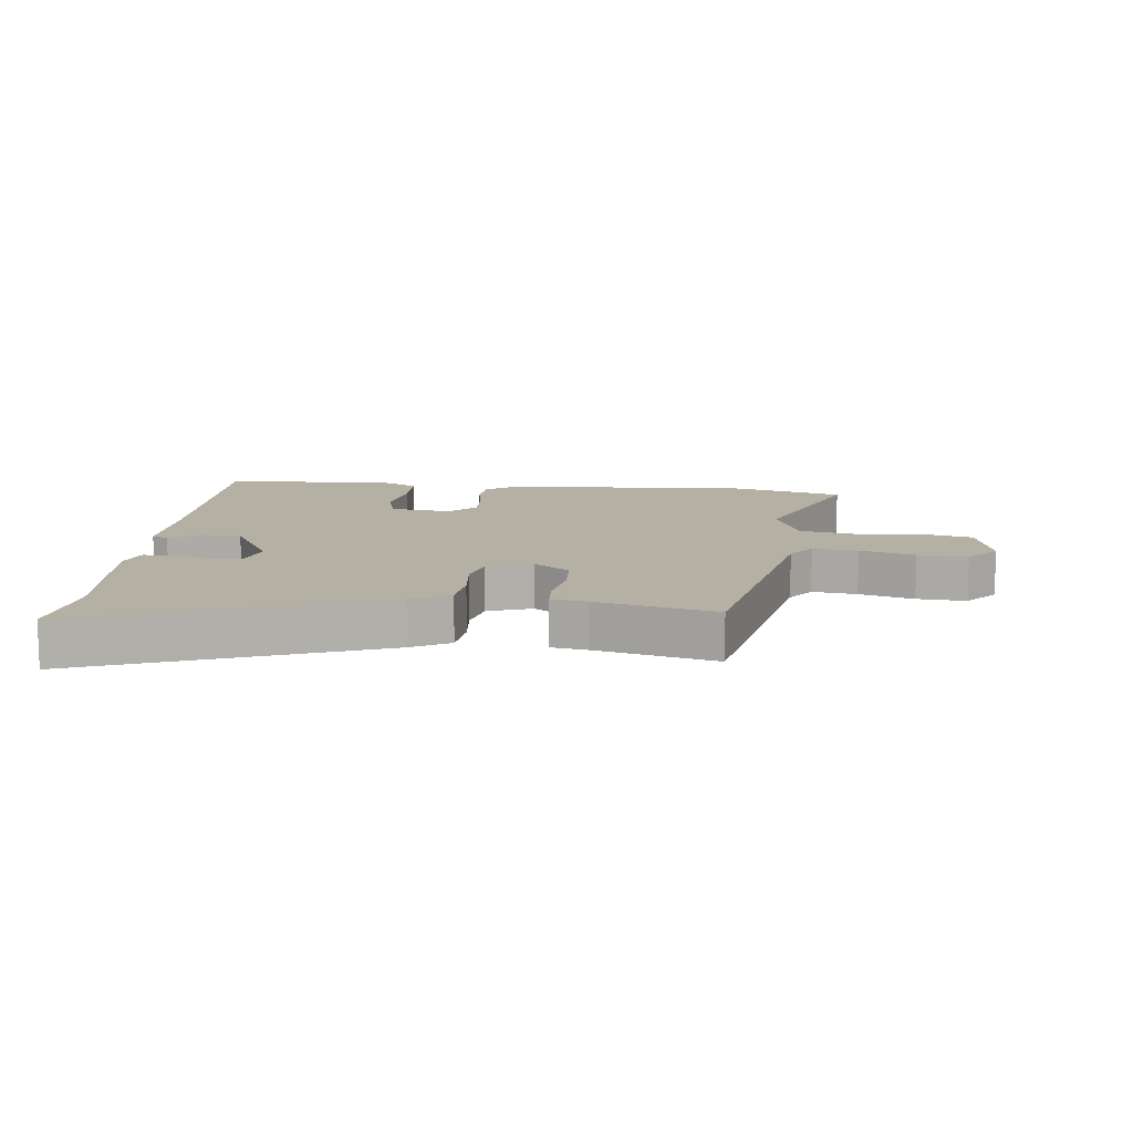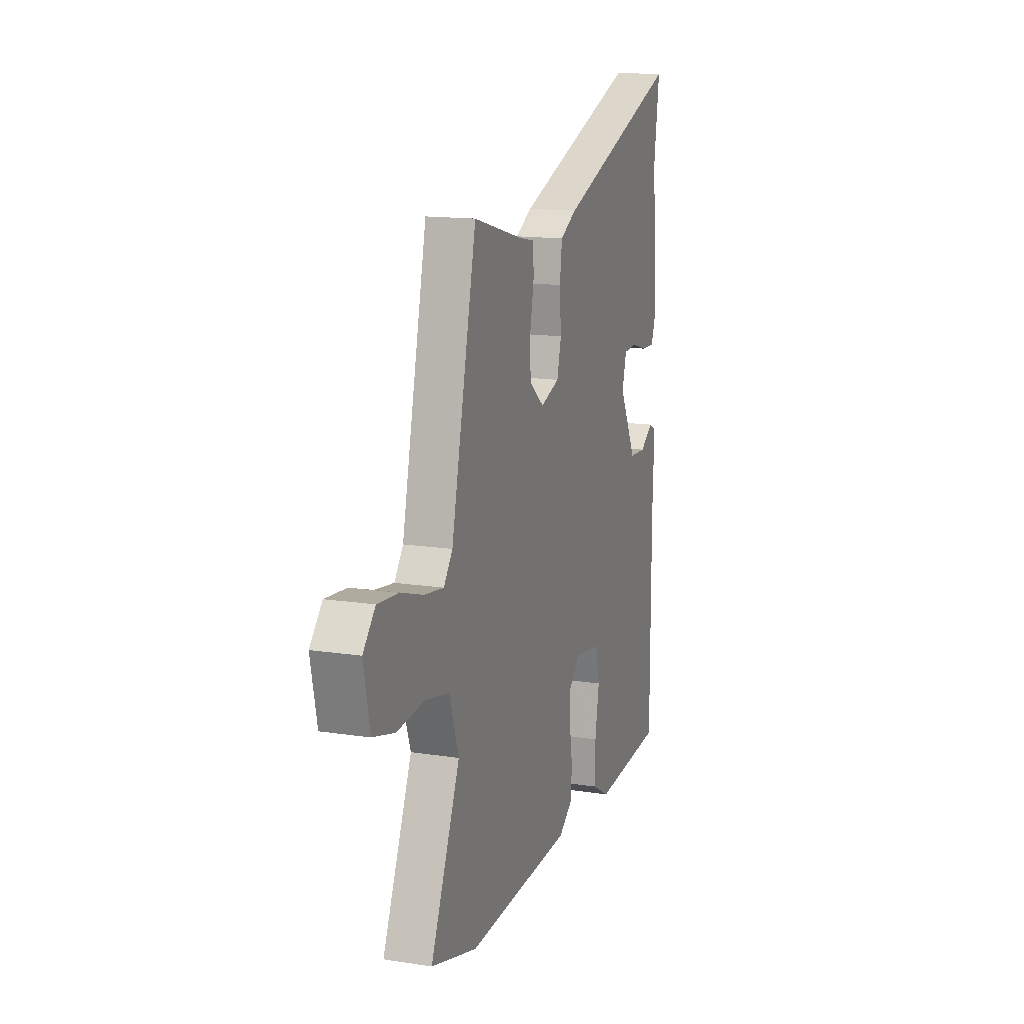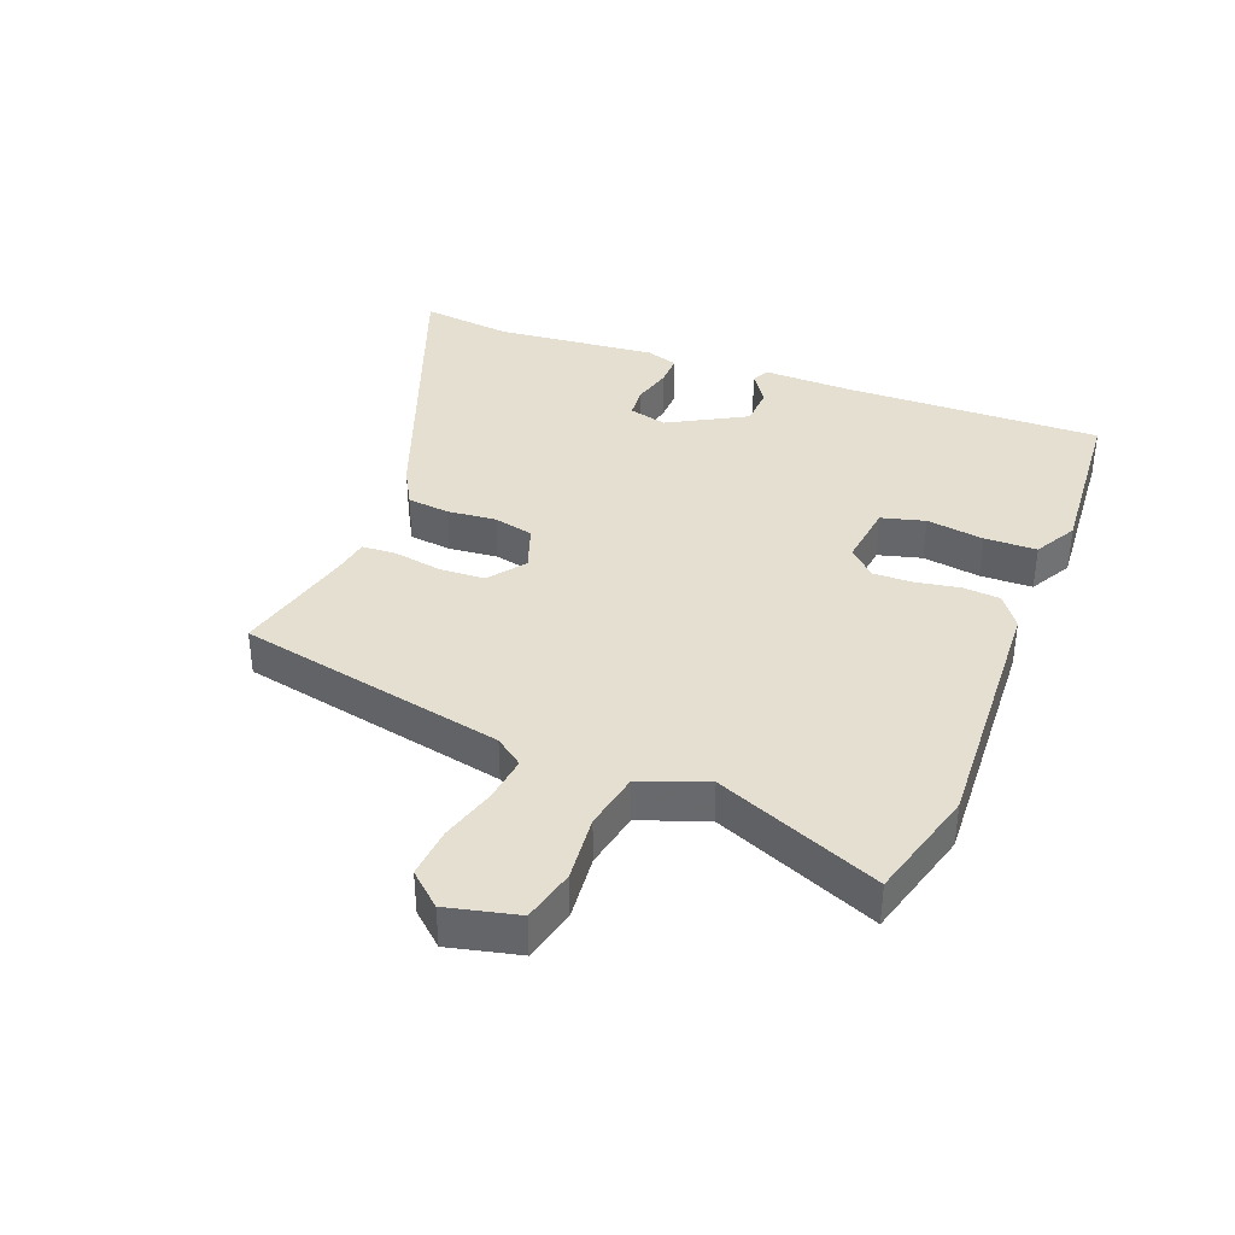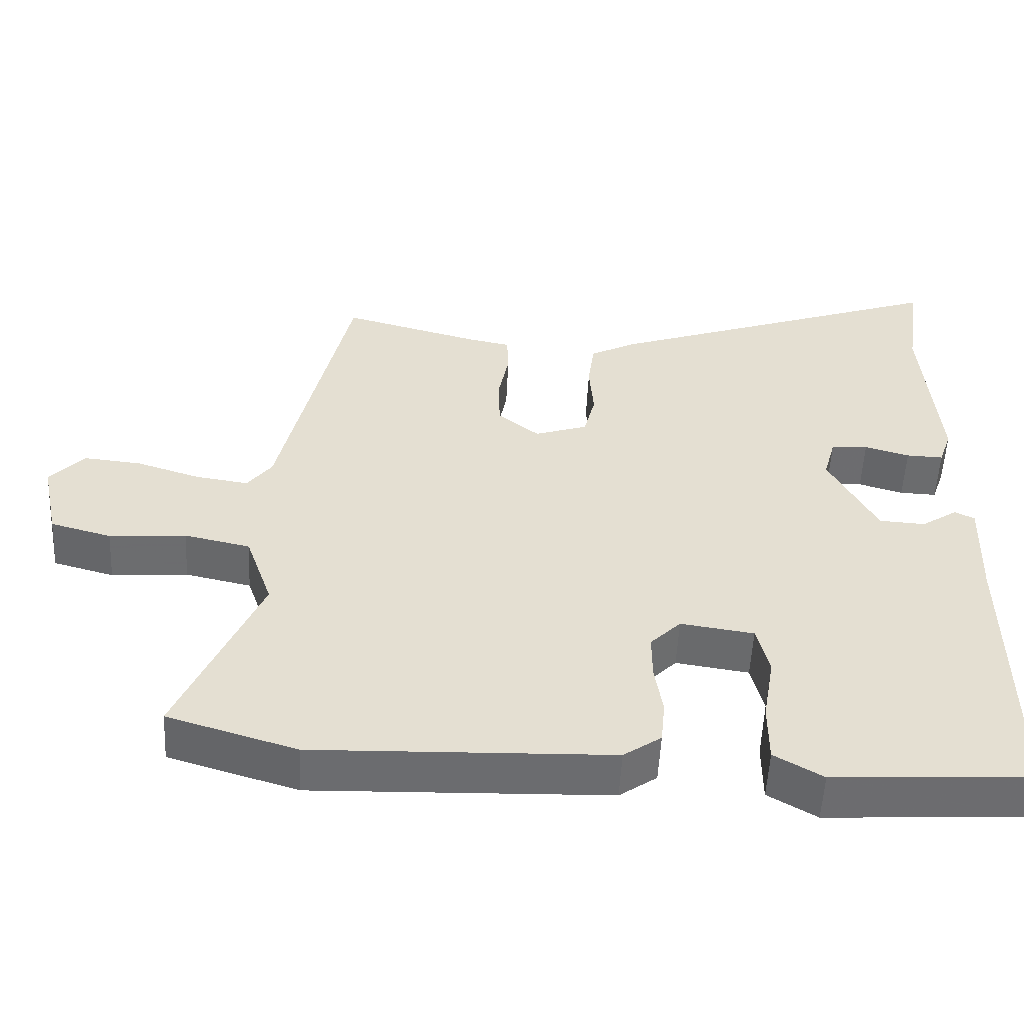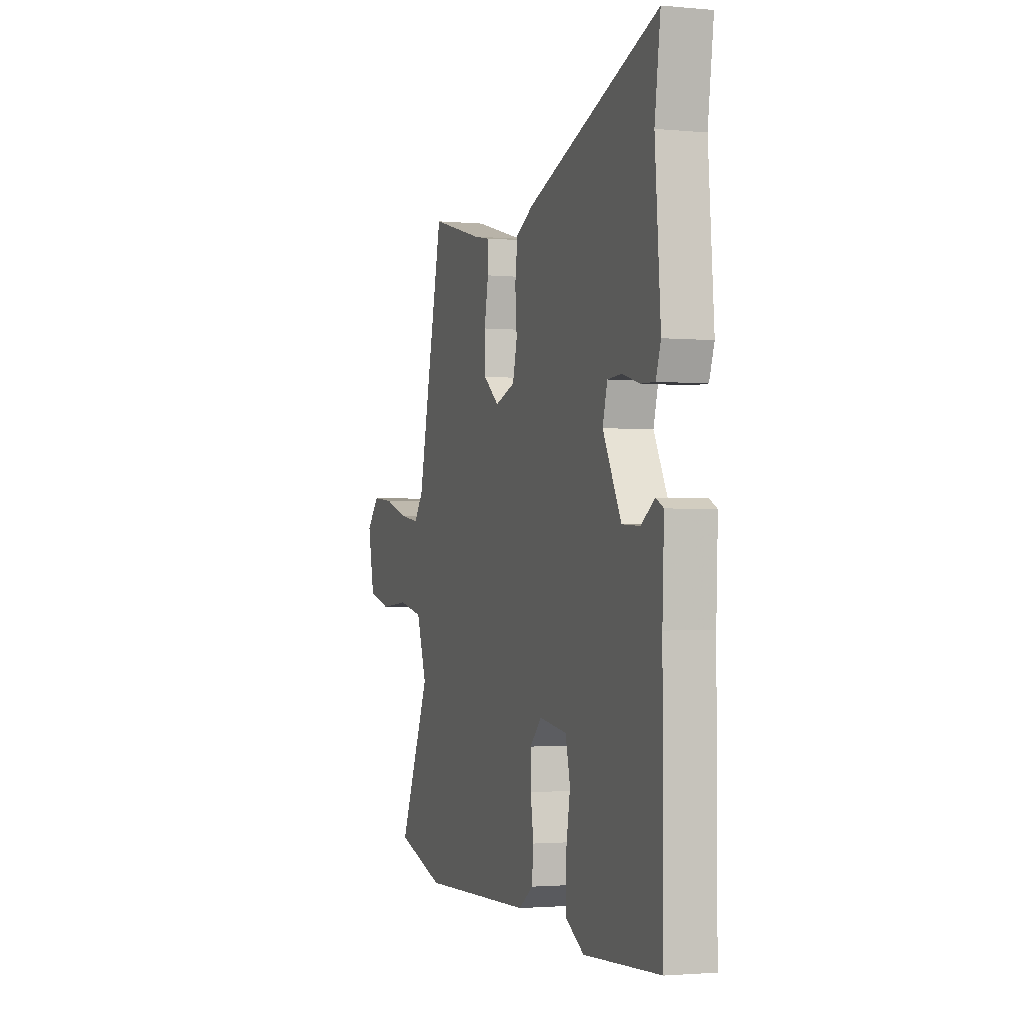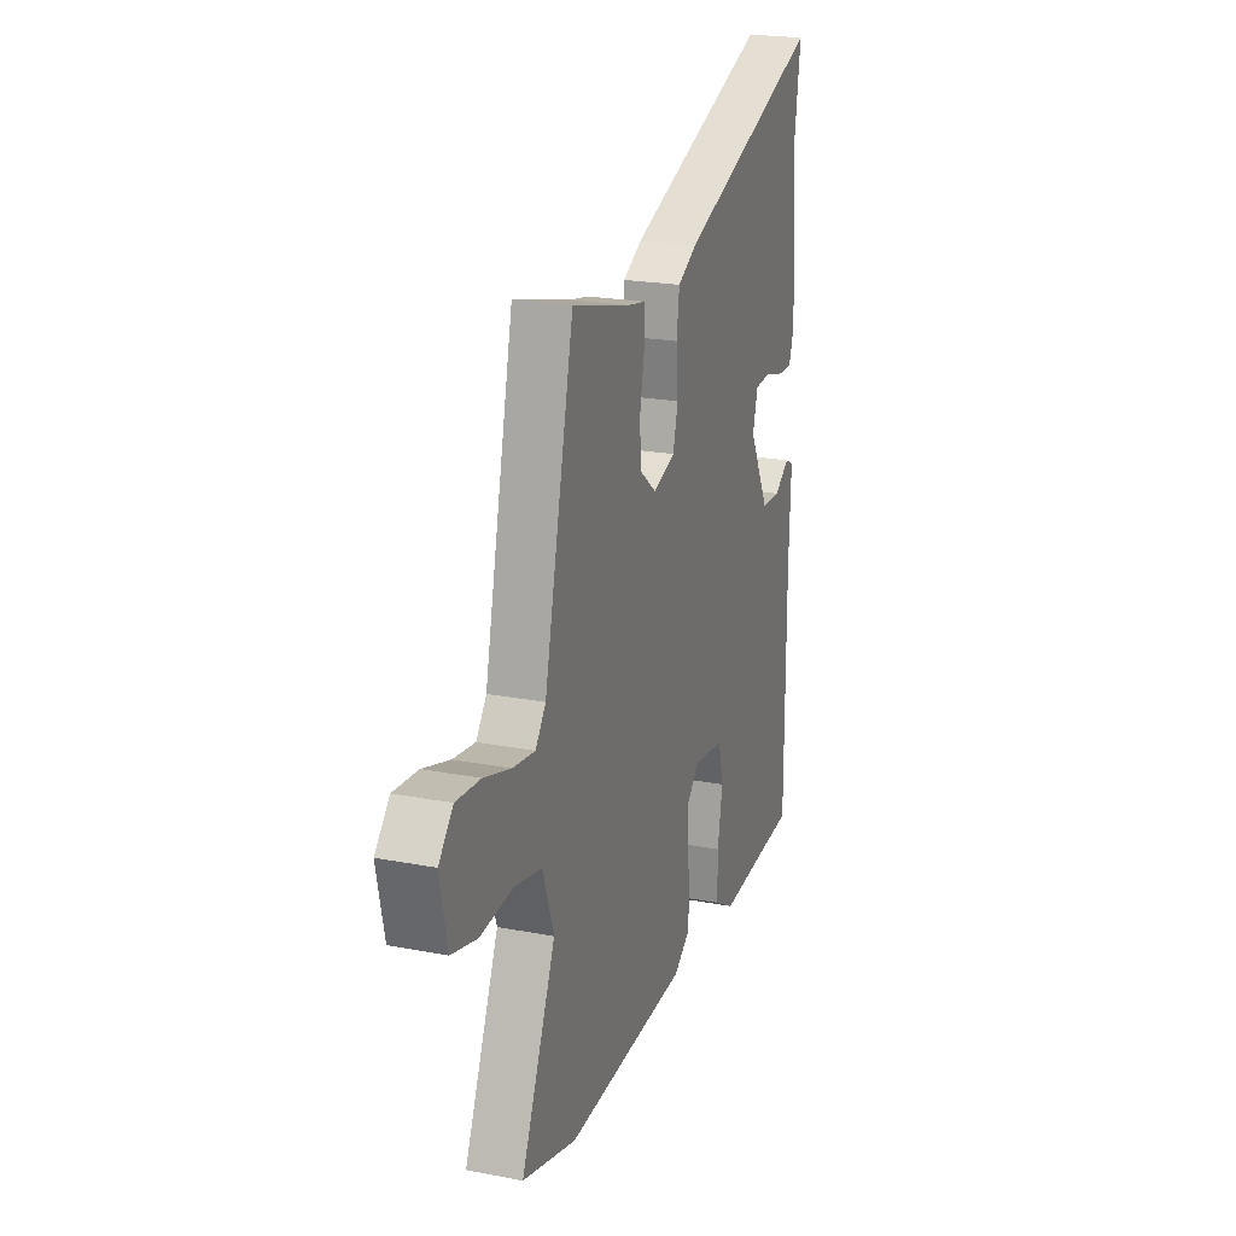
<metadata>
{"format":"obj","ext":"obj","renderer":"f3d","projection":"perspective","resolution":1024,"background":"white","views":[{"elev":11.5,"azim":4.8,"up":"+Y"},{"elev":14.8,"azim":108.4,"up":"+Z"},{"elev":37.3,"azim":110.0,"up":"+Y"},{"elev":-53.7,"azim":177.2,"up":"+Z"},{"elev":-2.0,"azim":-108.5,"up":"+Z"},{"elev":22.1,"azim":108.5,"up":"+Z"}]}
</metadata>
<code>
v 0.599 0.07 -0.47
v 0.421 0.07 -0.524
v 0.011 0.07 -0.512
v -0.041 0.07 -0.476
v -0.047 0.07 -0.416
v -0.036 0.07 -0.346
v -0.036 0.07 -0.283
v -0.078 0.07 -0.241
v -0.179 0.07 -0.256
v -0.196 0.07 -0.326
v -0.18 0.07 -0.418
v -0.18 0.07 -0.501
v -0.247 0.07 -0.54
v -0.522 0.07 -0.525
v -0.521 0.07 -0.115
v -0.527 0.07 0.031
v -0.5 0.07 0.045
v -0.45 0.07 0.012
v -0.386 0.07 0.016
v -0.32 0.07 0.141
v -0.337 0.07 0.202
v -0.388 0.07 0.205
v -0.45 0.07 0.187
v -0.501 0.07 0.185
v -0.519 0.07 0.236
v -0.499 0.07 0.493
v -0.52 0.07 0.639
v -0.041 0.07 0.471
v 0.022 0.07 0.438
v 0.031 0.07 0.37
v 0.025 0.07 0.292
v 0.041 0.07 0.229
v 0.114 0.07 0.205
v 0.171 0.07 0.25
v 0.173 0.07 0.322
v 0.158 0.07 0.399
v 0.16 0.07 0.454
v 0.217 0.07 0.465
v 0.409 0.07 0.517
v 0.506 0.07 0.091
v 0.54 0.07 0.047
v 0.613 0.07 0.058
v 0.701 0.07 0.086
v 0.781 0.07 0.094
v 0.828 0.07 0.043
v 0.804 0.07 -0.07
v 0.72 0.07 -0.093
v 0.614 0.07 -0.085
v 0.523 0.07 -0.105
v 0.486 0.07 -0.211
v 0.599 0 -0.47
v 0.421 0 -0.524
v 0.011 0 -0.512
v -0.041 0 -0.476
v -0.047 0 -0.416
v -0.036 0 -0.346
v -0.036 0 -0.283
v -0.078 0 -0.241
v -0.179 0 -0.256
v -0.196 0 -0.326
v -0.18 0 -0.418
v -0.18 0 -0.501
v -0.247 0 -0.54
v -0.522 0 -0.525
v -0.521 0 -0.115
v -0.527 0 0.031
v -0.5 0 0.045
v -0.45 0 0.012
v -0.386 0 0.016
v -0.32 0 0.141
v -0.337 0 0.202
v -0.388 0 0.205
v -0.45 0 0.187
v -0.501 0 0.185
v -0.519 0 0.236
v -0.499 0 0.493
v -0.52 0 0.639
v -0.041 0 0.471
v 0.022 0 0.438
v 0.031 0 0.37
v 0.025 0 0.292
v 0.041 0 0.229
v 0.114 0 0.205
v 0.171 0 0.25
v 0.173 0 0.322
v 0.158 0 0.399
v 0.16 0 0.454
v 0.217 0 0.465
v 0.409 0 0.517
v 0.506 0 0.091
v 0.54 0 0.047
v 0.613 0 0.058
v 0.701 0 0.086
v 0.781 0 0.094
v 0.828 0 0.043
v 0.804 0 -0.07
v 0.72 0 -0.093
v 0.614 0 -0.085
v 0.523 0 -0.105
v 0.486 0 -0.211
f 46 47 48
f 45 46 48
f 44 45 48
f 43 44 48
f 42 43 48
f 41 42 48 49
f 40 41 49 50
f 38 39 40 50
f 37 38 50
f 36 37 50
f 35 36 50
f 29 30 31
f 28 29 31
f 27 28 31
f 26 27 31
f 26 31 32
f 24 25 26
f 23 24 26
f 22 23 26
f 21 22 26 32
f 20 21 32 33
f 15 16 17 18
f 15 18 19
f 14 15 19
f 13 14 19
f 12 13 19
f 11 12 19
f 10 11 19
f 9 10 19 20
f 4 5 6
f 3 4 6
f 2 3 6
f 1 2 6
f 50 1 6
f 50 6 7
f 34 35 50
f 50 7 8
f 34 50 8
f 33 34 8
f 8 9 20 33
f 98 97 96
f 98 96 95
f 98 95 94
f 98 94 93
f 98 93 92
f 99 98 92 91
f 100 99 91 90
f 100 90 89 88
f 100 88 87
f 100 87 86
f 100 86 85
f 81 80 79
f 81 79 78
f 81 78 77
f 81 77 76
f 82 81 76
f 76 75 74
f 76 74 73
f 76 73 72
f 82 76 72 71
f 83 82 71 70
f 68 67 66 65
f 69 68 65
f 69 65 64
f 69 64 63
f 69 63 62
f 69 62 61
f 69 61 60
f 70 69 60 59
f 56 55 54
f 56 54 53
f 56 53 52
f 56 52 51
f 56 51 100
f 57 56 100
f 100 85 84
f 58 57 100
f 58 100 84
f 58 84 83
f 83 70 59 58
f 1 51 52 2
f 2 52 53 3
f 3 53 54 4
f 4 54 55 5
f 5 55 56 6
f 6 56 57 7
f 7 57 58 8
f 8 58 59 9
f 9 59 60 10
f 10 60 61 11
f 11 61 62 12
f 12 62 63 13
f 13 63 64 14
f 14 64 65 15
f 15 65 66 16
f 16 66 67 17
f 17 67 68 18
f 18 68 69 19
f 19 69 70 20
f 20 70 71 21
f 21 71 72 22
f 22 72 73 23
f 23 73 74 24
f 24 74 75 25
f 25 75 76 26
f 26 76 77 27
f 27 77 78 28
f 28 78 79 29
f 29 79 80 30
f 30 80 81 31
f 31 81 82 32
f 32 82 83 33
f 33 83 84 34
f 34 84 85 35
f 35 85 86 36
f 36 86 87 37
f 37 87 88 38
f 38 88 89 39
f 39 89 90 40
f 40 90 91 41
f 41 91 92 42
f 42 92 93 43
f 43 93 94 44
f 44 94 95 45
f 45 95 96 46
f 46 96 97 47
f 47 97 98 48
f 48 98 99 49
f 49 99 100 50
f 50 100 51 1

</code>
